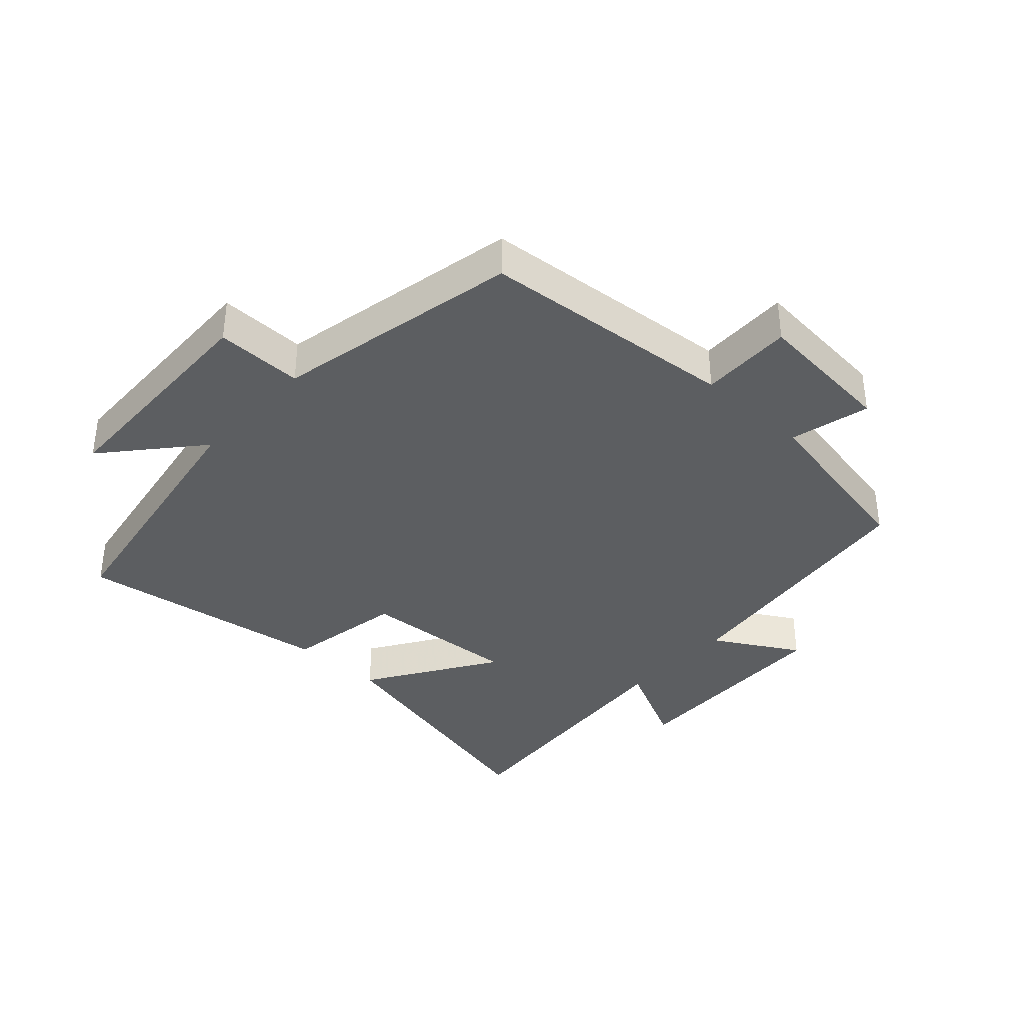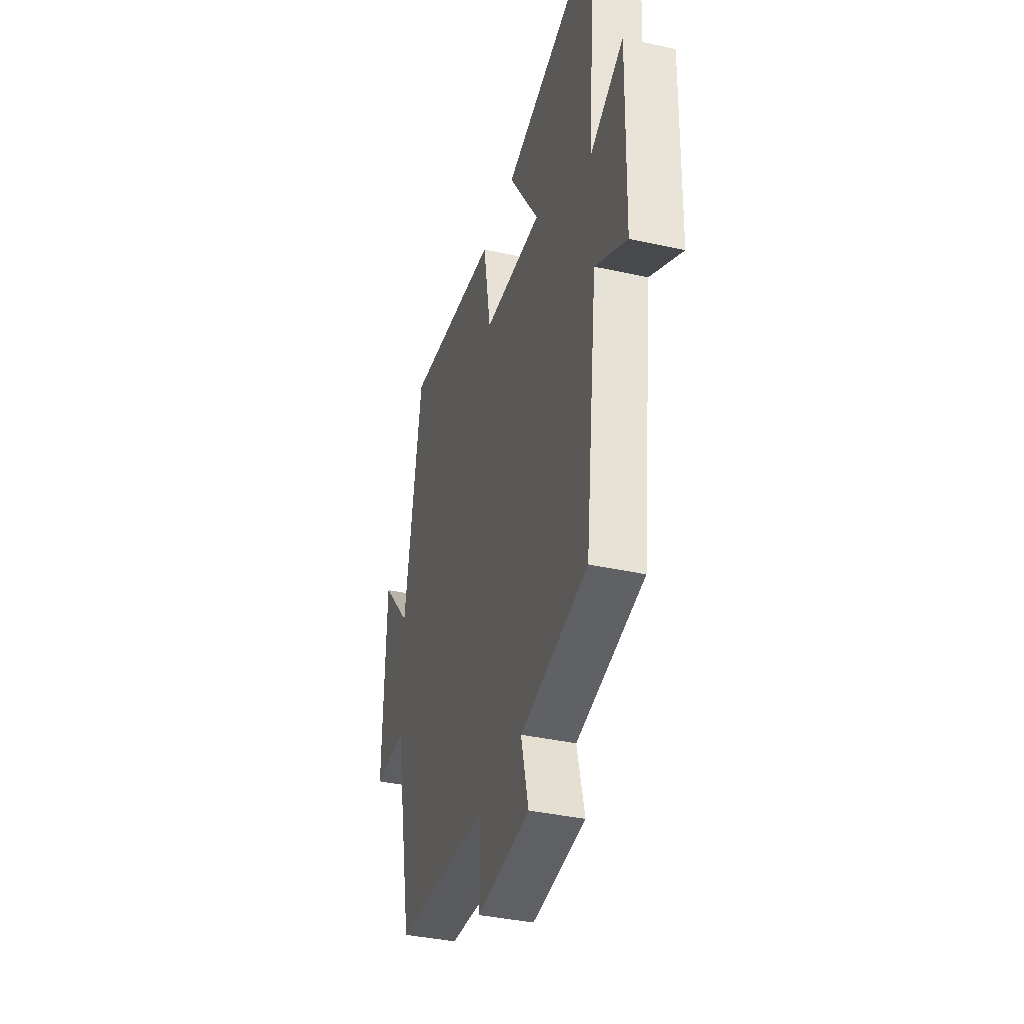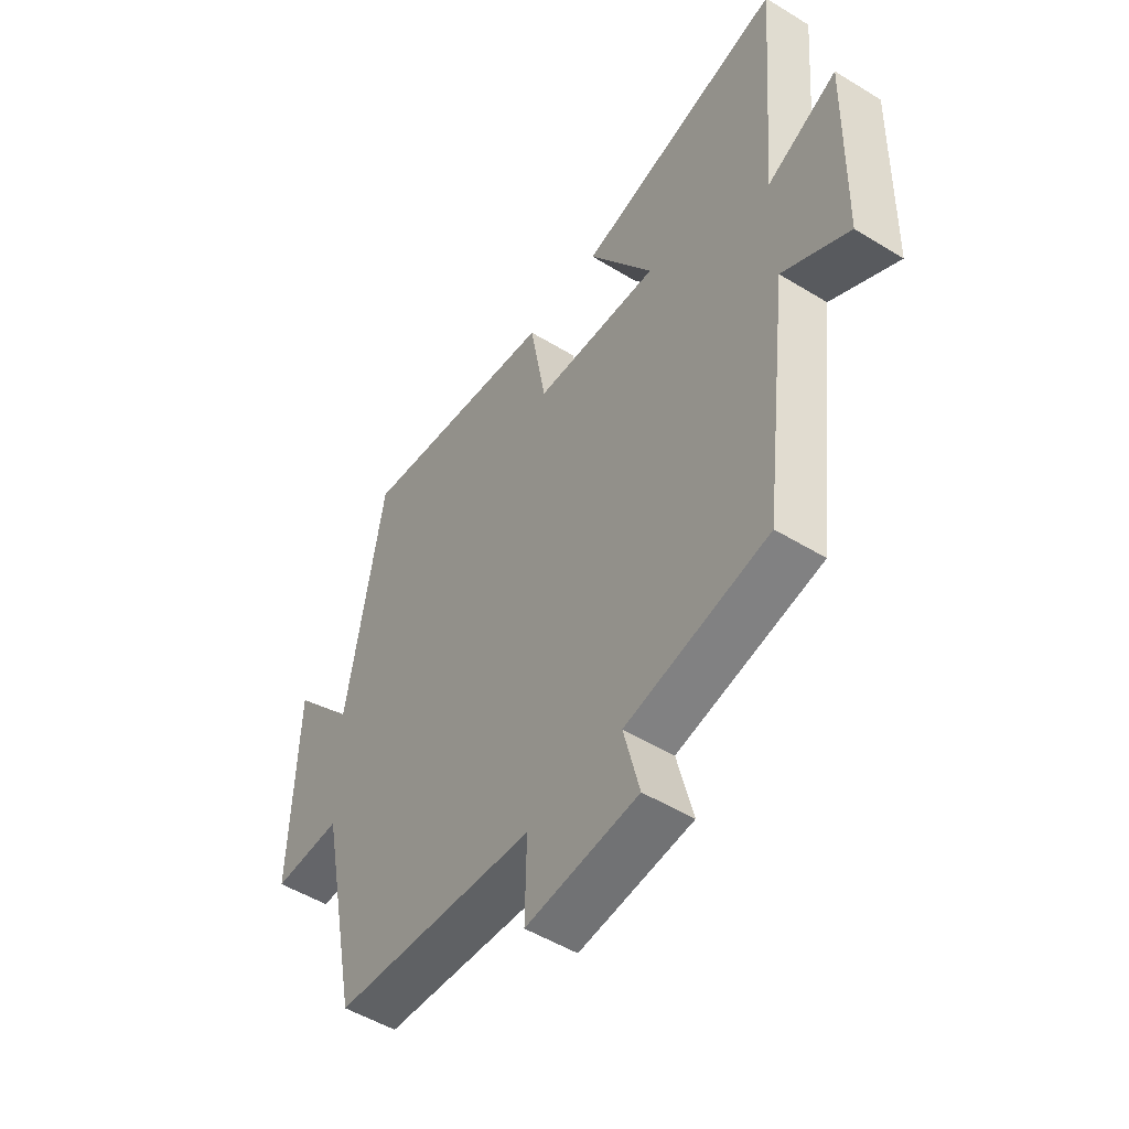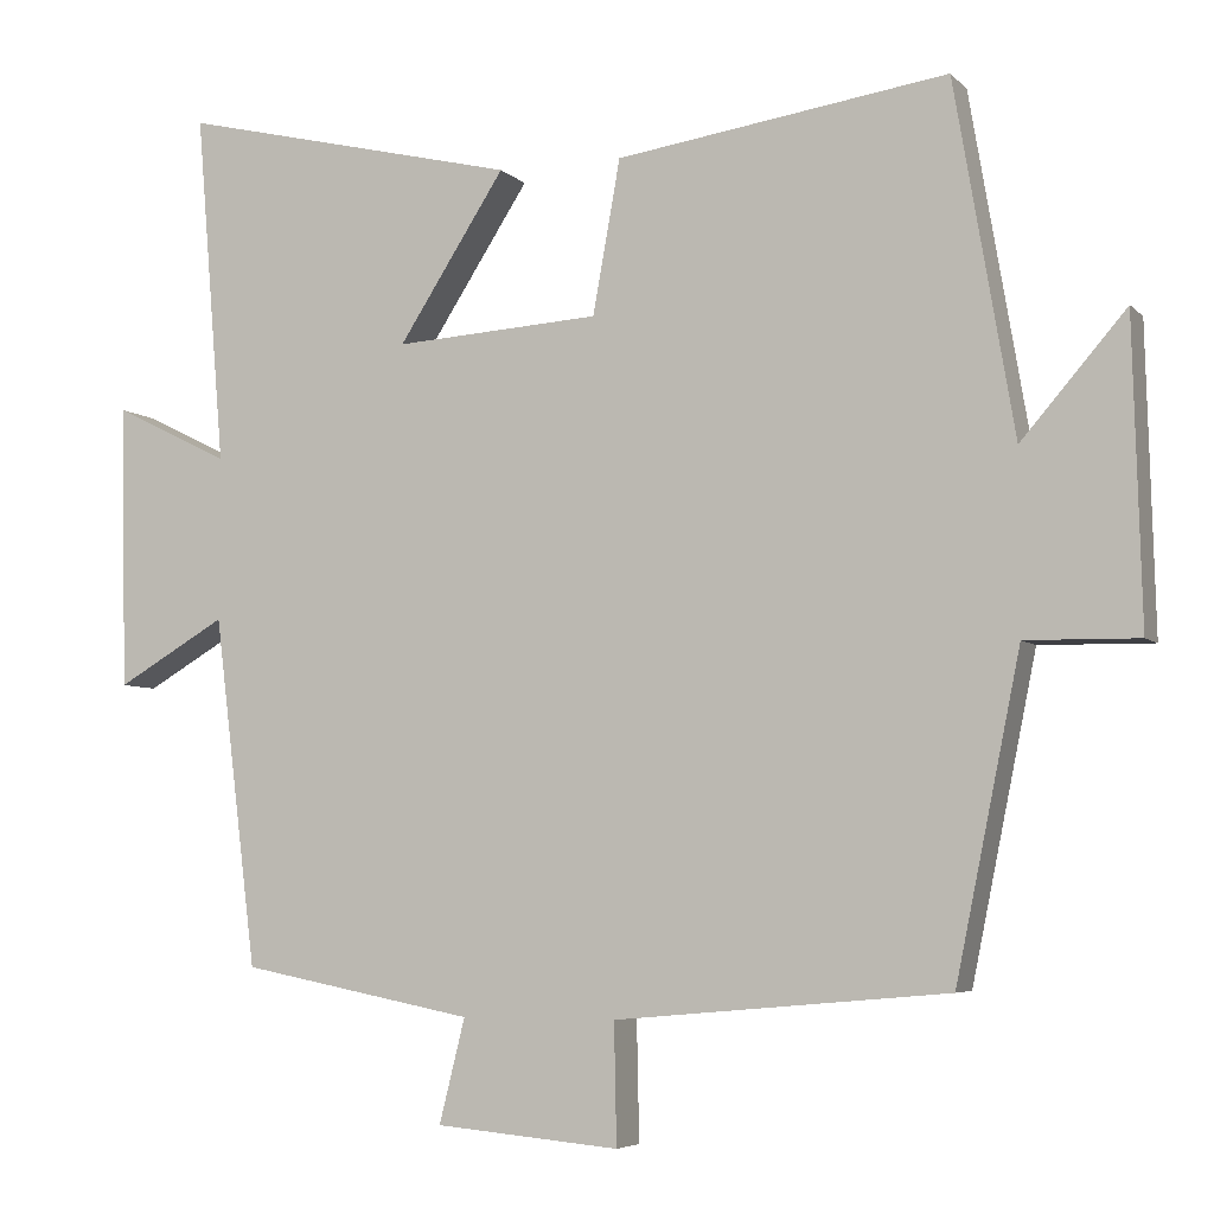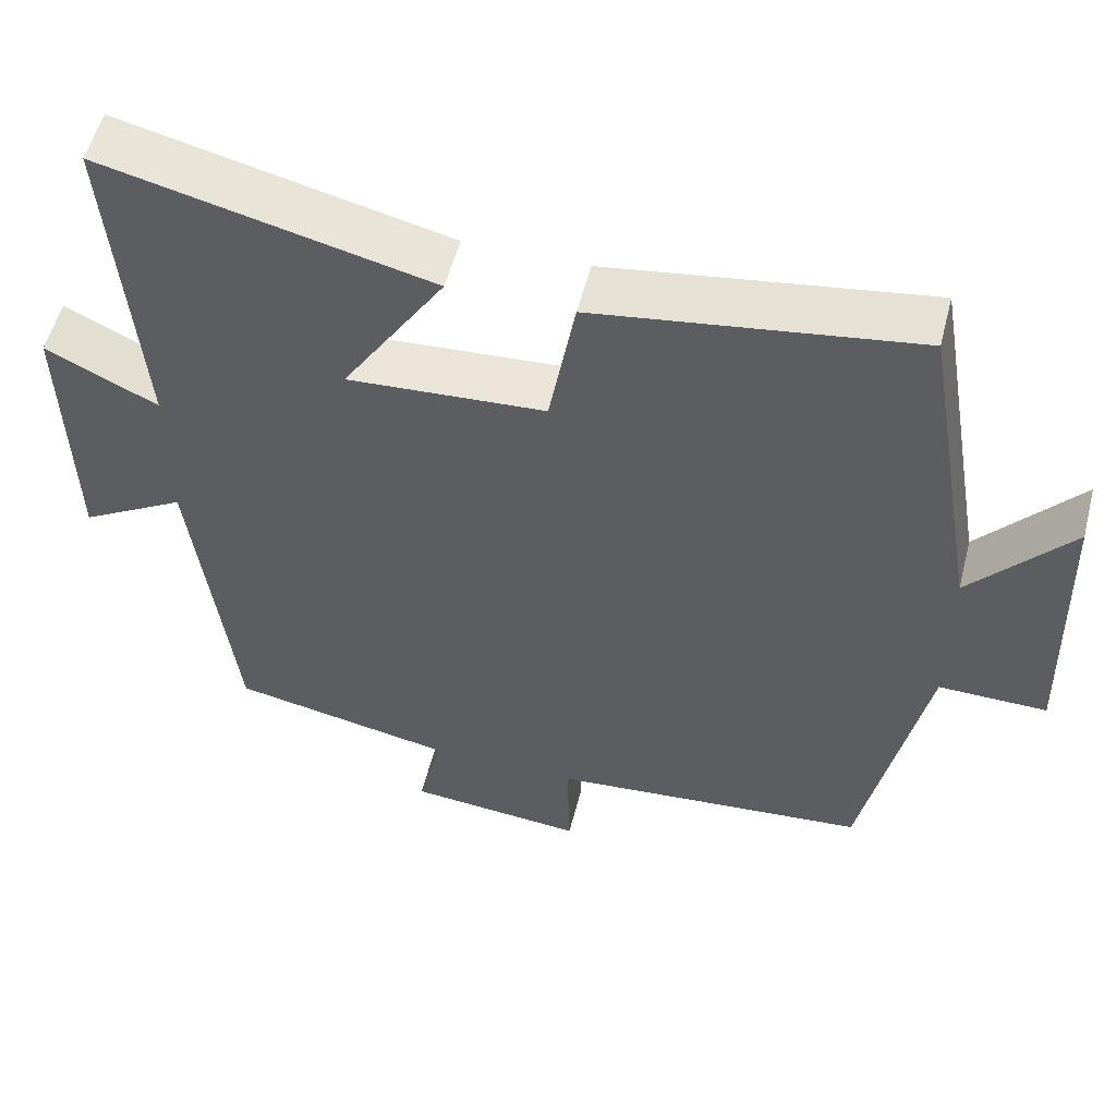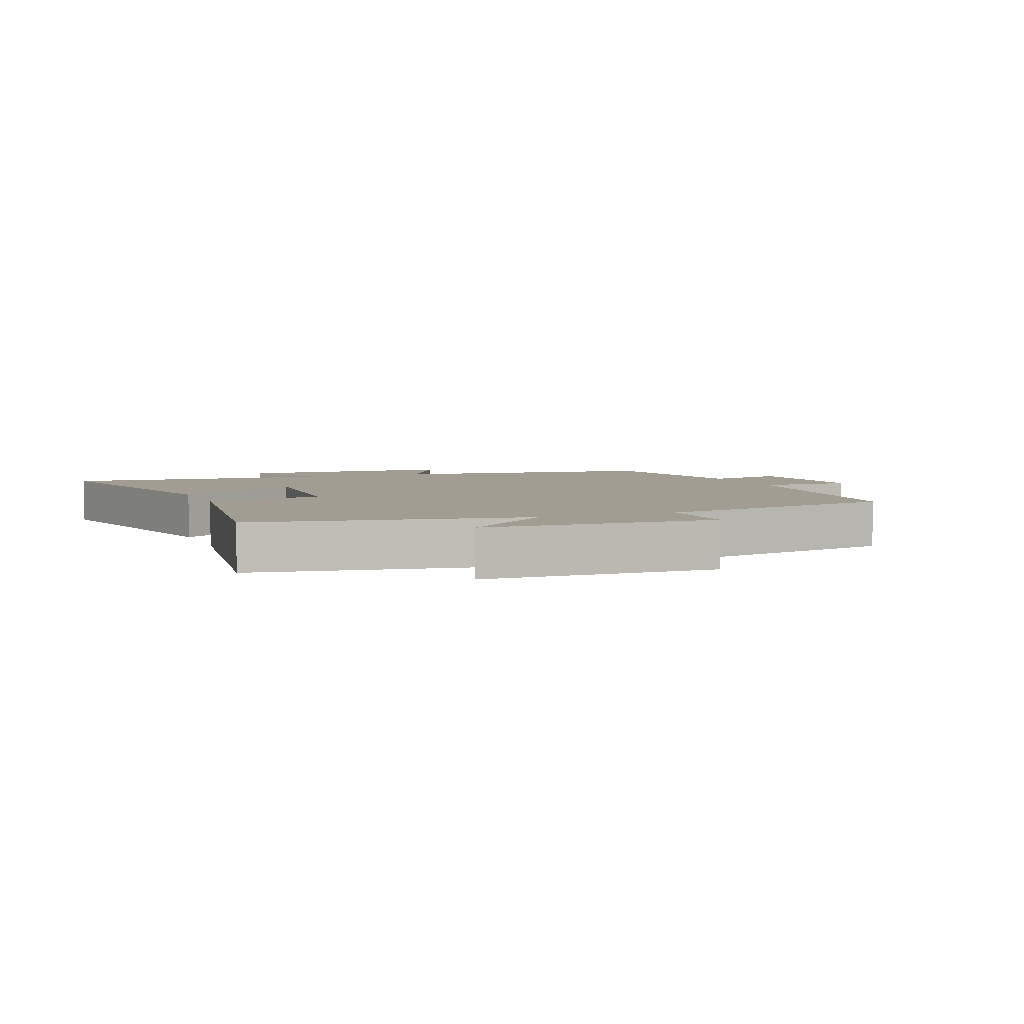
<metadata>
{"format":"obj","ext":"obj","renderer":"f3d","projection":"perspective","resolution":1024,"background":"white","views":[{"elev":-37.3,"azim":137.5,"up":"+Y"},{"elev":-38.2,"azim":-105.7,"up":"+Z"},{"elev":-50.9,"azim":-123.8,"up":"+Z"},{"elev":-5.4,"azim":22.2,"up":"+Z"},{"elev":54.3,"azim":14.3,"up":"+Z"},{"elev":4.6,"azim":68.2,"up":"+Y"}]}
</metadata>
<code>
v 0.422 0.07 -0.464
v 0.021 0.07 -0.5
v 0.024 0.07 -0.645
v -0.198 0.07 -0.625
v -0.167 0.07 -0.5
v -0.448 0.07 -0.445
v -0.5 0.07 -0.024
v -0.632 0.07 -0.101
v -0.64 0.07 0.243
v -0.5 0.07 0.174
v -0.535 0.07 0.598
v -0.124 0.07 0.5
v -0.253 0.07 0.299
v -0.005 0.07 0.315
v 0.028 0.07 0.5
v 0.428 0.07 0.559
v 0.5 0.07 0.135
v 0.626 0.07 0.281
v 0.636 0.07 -0.083
v 0.5 0.07 -0.081
v 0.422 0 -0.464
v 0.021 0 -0.5
v 0.024 0 -0.645
v -0.198 0 -0.625
v -0.167 0 -0.5
v -0.448 0 -0.445
v -0.5 0 -0.024
v -0.632 0 -0.101
v -0.64 0 0.243
v -0.5 0 0.174
v -0.535 0 0.598
v -0.124 0 0.5
v -0.253 0 0.299
v -0.005 0 0.315
v 0.028 0 0.5
v 0.428 0 0.559
v 0.5 0 0.135
v 0.626 0 0.281
v 0.636 0 -0.083
v 0.5 0 -0.081
f 17 18 19 20
f 17 20 1 2
f 14 15 16 17
f 13 14 17 2
f 10 11 12 13
f 10 13 2 3
f 7 8 9 10
f 5 6 7 10
f 5 10 3
f 3 4 5
f 40 39 38 37
f 22 21 40 37
f 37 36 35 34
f 22 37 34 33
f 33 32 31 30
f 23 22 33 30
f 30 29 28 27
f 30 27 26 25
f 23 30 25
f 25 24 23
f 1 21 22 2
f 2 22 23 3
f 3 23 24 4
f 4 24 25 5
f 5 25 26 6
f 6 26 27 7
f 7 27 28 8
f 8 28 29 9
f 9 29 30 10
f 10 30 31 11
f 11 31 32 12
f 12 32 33 13
f 13 33 34 14
f 14 34 35 15
f 15 35 36 16
f 16 36 37 17
f 17 37 38 18
f 18 38 39 19
f 19 39 40 20
f 20 40 21 1

</code>
